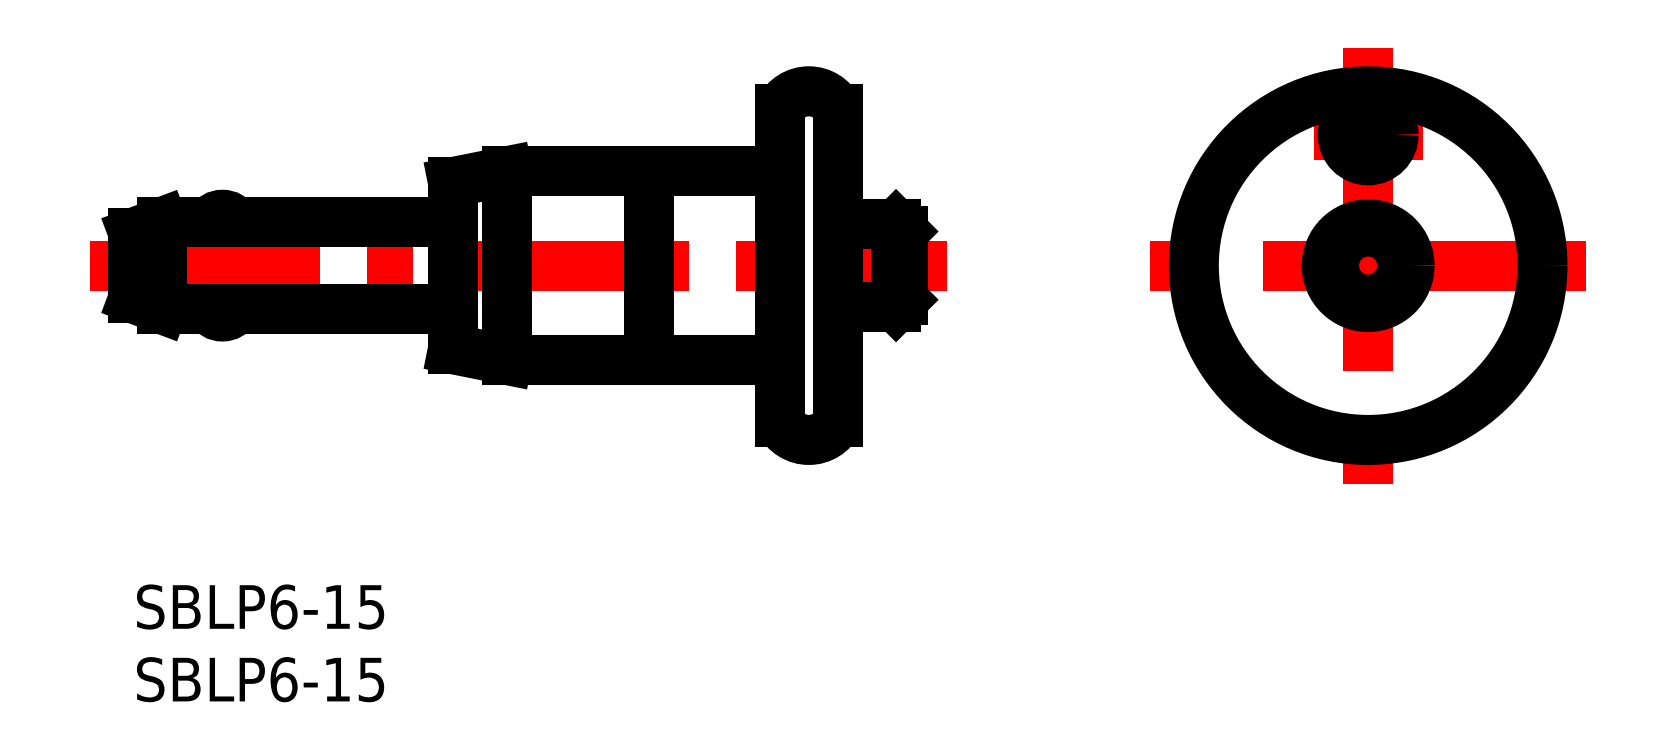
<metadata>
{"format":"dxf","ext":"dxf","renderer":"ezdxf+matplotlib","layout":"modelspace","background":"white","min_lineweight":24,"dpi":150}
</metadata>
<code>
0
SECTION
2
ENTITIES
0
INSERT
8
MSM_CONTINUOUS
2
*U10
10
0
20
0
30
0
0
INSERT
8
MSM_CONTINUOUS
2
*U11
10
0
20
0
30
0
0
LINE
8
MSM_CENTER
10
-3
20
22
30
0
11
56
21
22
31
0
0
LINE
8
MSM_CONTINUOUS
10
22
20
27.75
30
0
11
25.75
21
28.5
31
0
0
LINE
8
MSM_CONTINUOUS
10
25.75
20
28.5
30
0
11
44
21
28.5
31
0
0
LINE
8
MSM_CONTINUOUS
10
48.5
20
24.85
30
0
11
52.5
21
24.85
31
0
0
LINE
8
MSM_CONTINUOUS
10
53
20
24.35
30
0
11
52.5
21
24.85
31
0
0
LINE
8
MSM_CENTER
10
81.25
20
31
30
0
11
88.75
21
31
31
0
0
ARC
8
MSM_CONTINUOUS
10
44
20
29
30
0
40
0.5
50
270
51
0
0
LINE
8
MSM_CONTINUOUS
10
22
20
16.25
30
0
11
25.75
21
15.5
31
0
0
LINE
8
MSM_CONTINUOUS
10
25.75
20
15.5
30
0
11
44
21
15.5
31
0
0
LINE
8
MSM_CONTINUOUS
10
22
20
27.75
30
0
11
22
21
16.25
31
0
0
LINE
8
MSM_CONTINUOUS
10
48.5
20
19.15
30
0
11
52.5
21
19.15
31
0
0
LINE
8
MSM_CONTINUOUS
10
53
20
19.65
30
0
11
52.5
21
19.15
31
0
0
LINE
8
MSM_CONTINUOUS
10
52.5
20
19.15
30
0
11
52.5
21
24.85
31
0
0
LINE
8
MSM_CONTINUOUS
10
53
20
24.35
30
0
11
53
21
19.65
31
0
0
LINE
8
MSM_CONTINUOUS
10
35.5
20
28.5
30
0
11
35.5
21
15.5
31
0
0
ARC
8
MSM_CONTINUOUS
10
44
20
15
30
0
40
0.5
50
0
51
90
0
LINE
8
MSM_CONTINUOUS
10
25.75
20
28.5
30
0
11
25.75
21
15.5
31
0
0
LINE
8
MSM_CENTER
10
100
20
22
30
0
11
70
21
22
31
0
0
LINE
8
MSM_CENTER
10
85
20
37
30
0
11
85
21
7
31
0
0
CIRCLE
8
MSM_CONTINUOUS
10
85
20
22
30
0
40
12
0
CIRCLE
8
MSM_CONTINUOUS
10
85
20
22
30
0
40
2.35
0
CIRCLE
8
MSM_CONTINUOUS
10
85
20
22
30
0
40
2.85
0
CIRCLE
8
MSM_CONTINUOUS
10
85
20
31
30
0
40
1.75
0
ARC
8
MSM_CONTINUOUS
10
6.134
20
24.5
30
0
40
1
50
30
51
150
0
LINE
8
MSM_CONTINUOUS
10
2
20
25
30
0
11
22
21
25
31
0
0
LINE
8
MSM_CONTINUOUS
10
0
20
24.25
30
0
11
2
21
25
31
0
0
ARC
8
MSM_CONTINUOUS
10
6.134
20
19.5
30
0
40
1
50
210
51
330
0
LINE
8
MSM_CONTINUOUS
10
0
20
19.75
30
0
11
0
21
24.25
31
0
0
LINE
8
MSM_CONTINUOUS
10
2
20
19
30
0
11
22
21
19
31
0
0
LINE
8
MSM_CONTINUOUS
10
2
20
19
30
0
11
2
21
25
31
0
0
LINE
8
MSM_CONTINUOUS
10
0
20
19.75
30
0
11
2
21
19
31
0
0
ARC
8
MSM_CONTINUOUS
10
46.5
20
31.77
30
0
40
2.225
50
25.99
51
154
0
LINE
8
MSM_CONTINUOUS
10
44.5
20
32.75
30
0
11
44.5
21
11.25
31
0
0
LINE
8
MSM_CONTINUOUS
10
48.5
20
11.25
30
0
11
48.5
21
32.75
31
0
0
ARC
8
MSM_CONTINUOUS
10
46.5
20
12.22
30
0
40
2.225
50
206
51
334
0
ENDSEC
0
EOF

</code>
